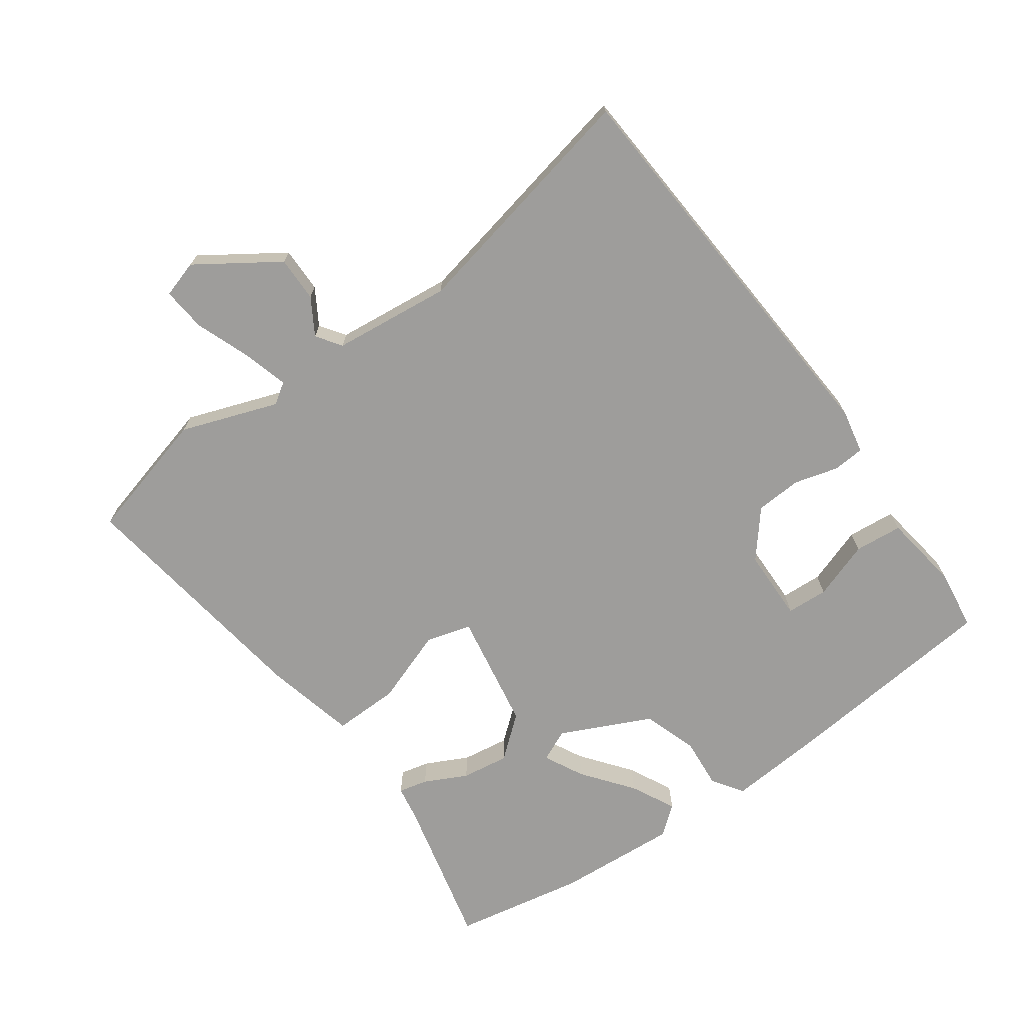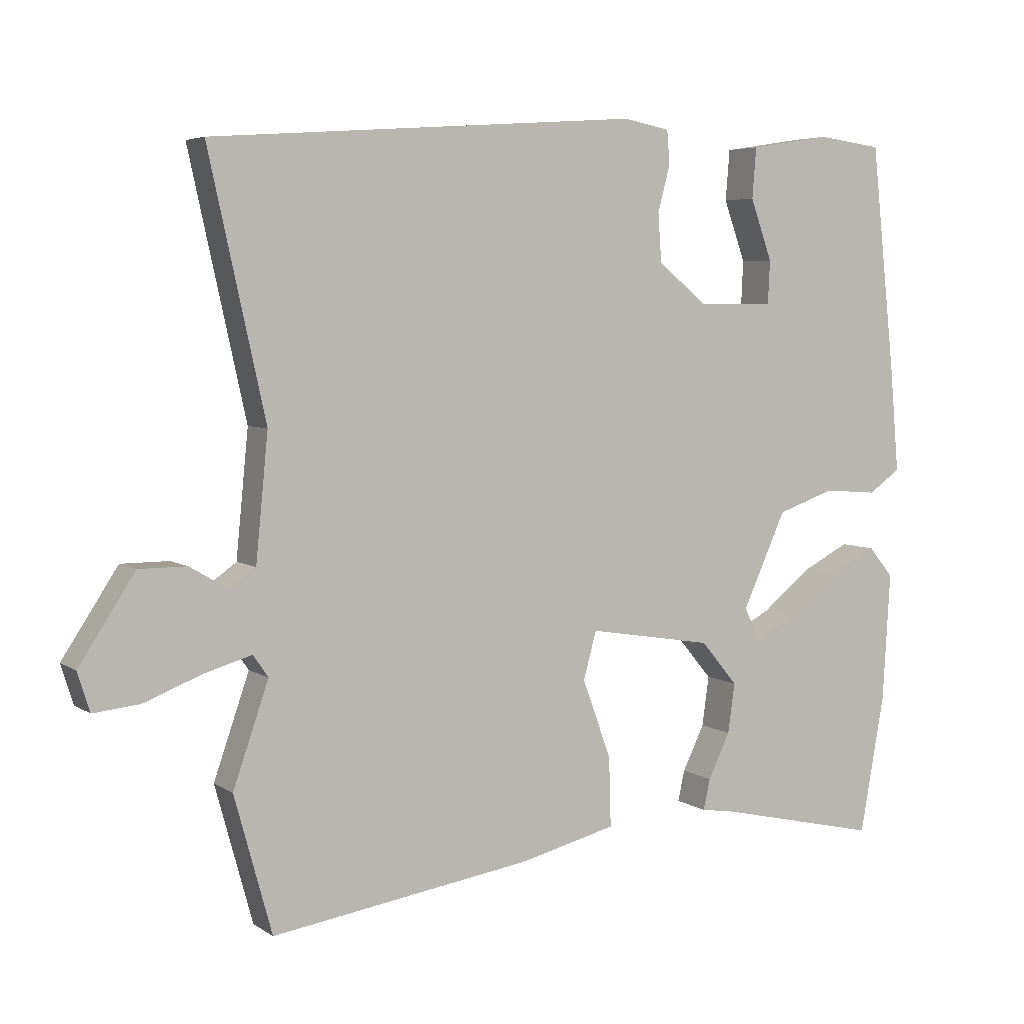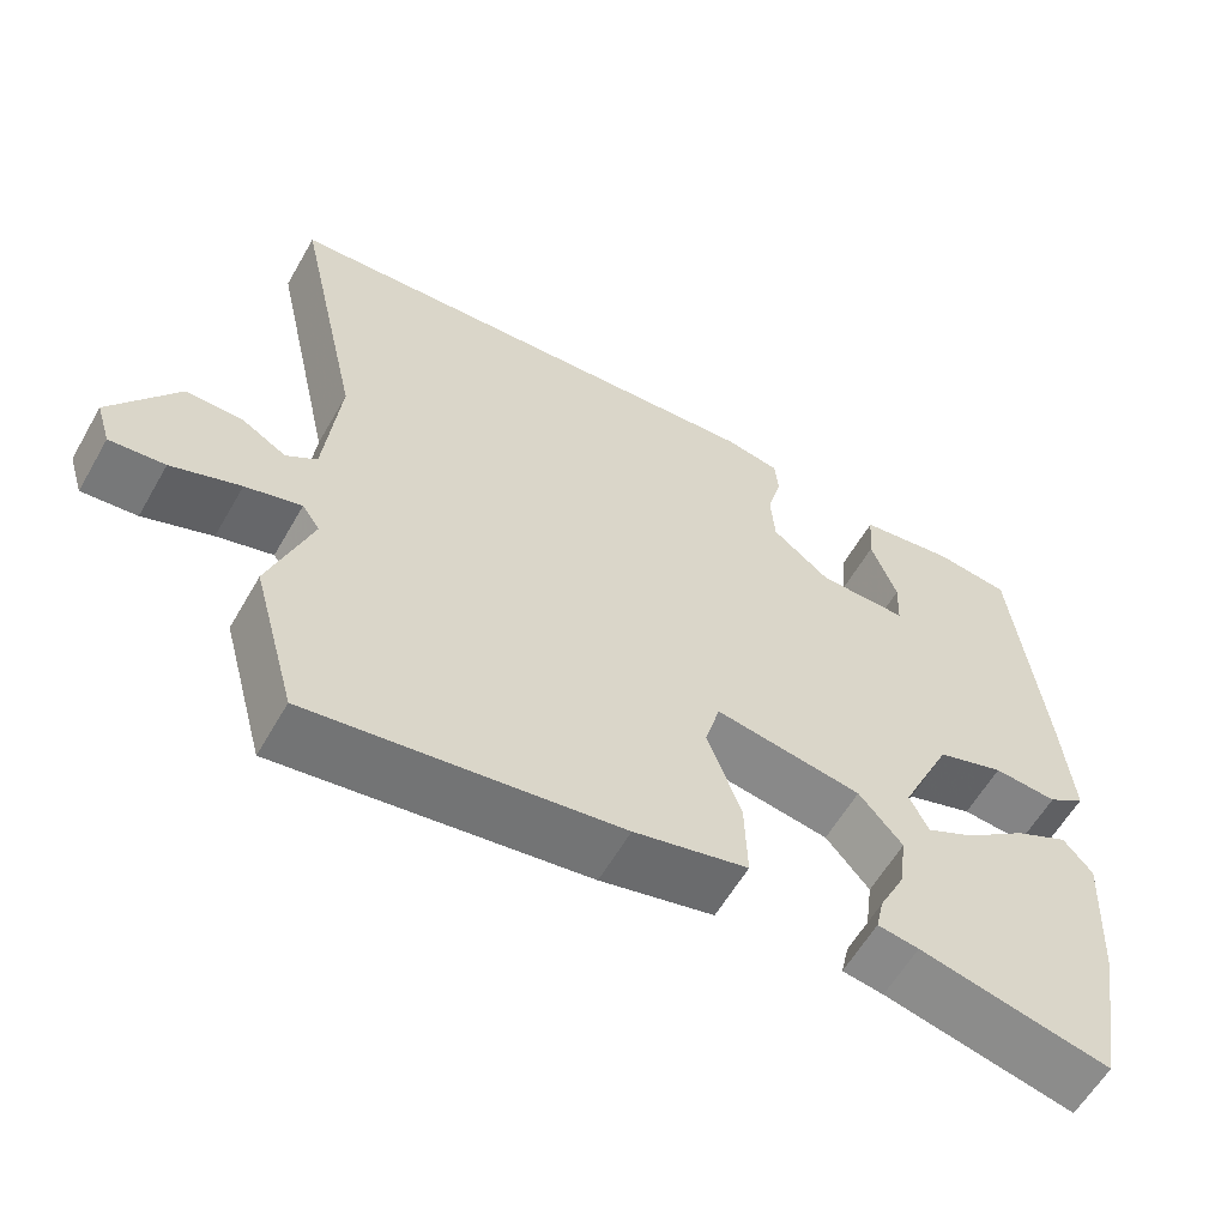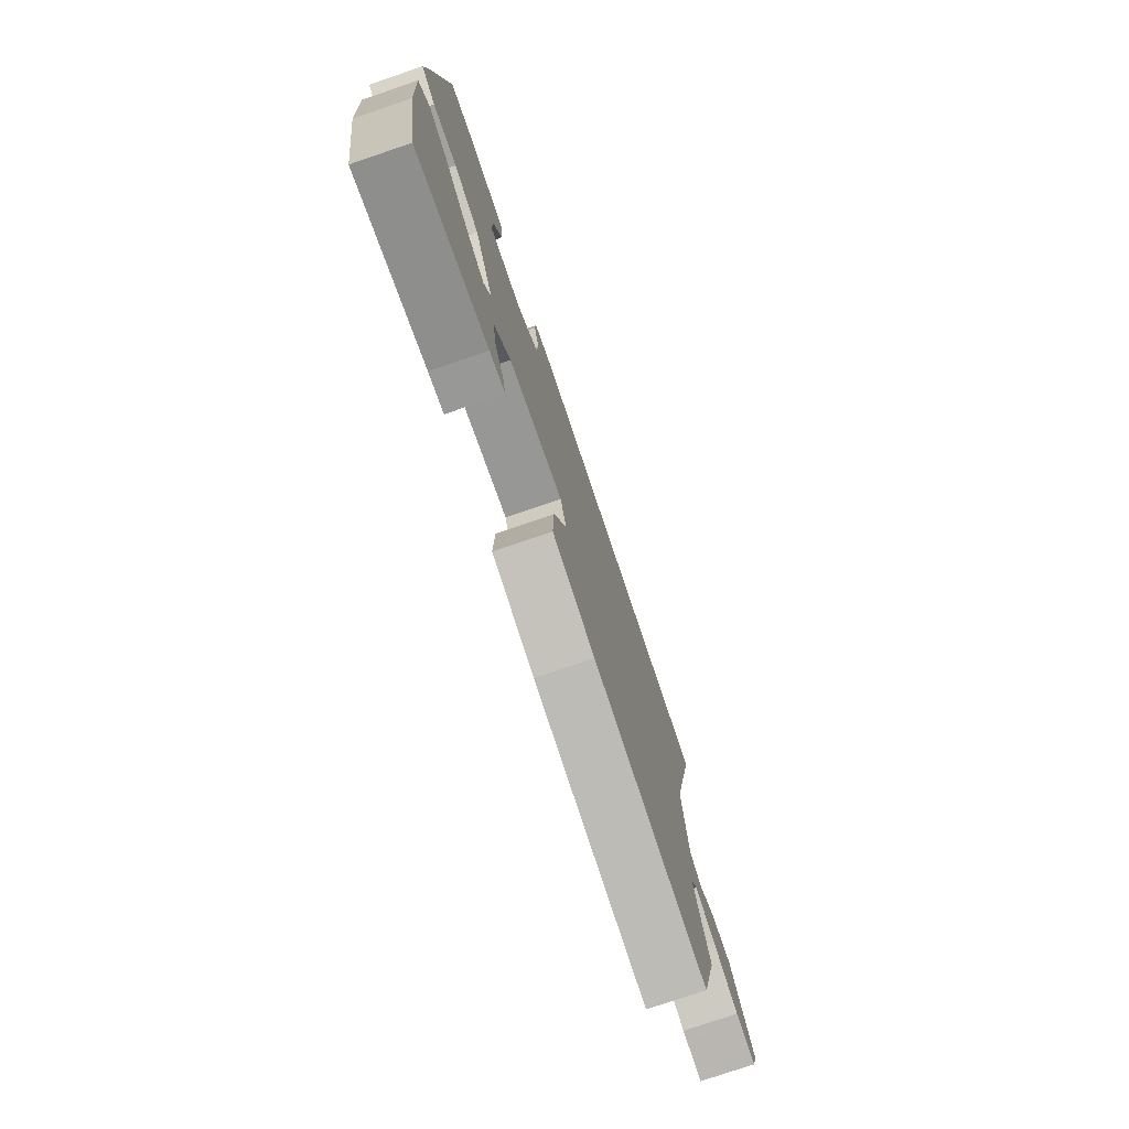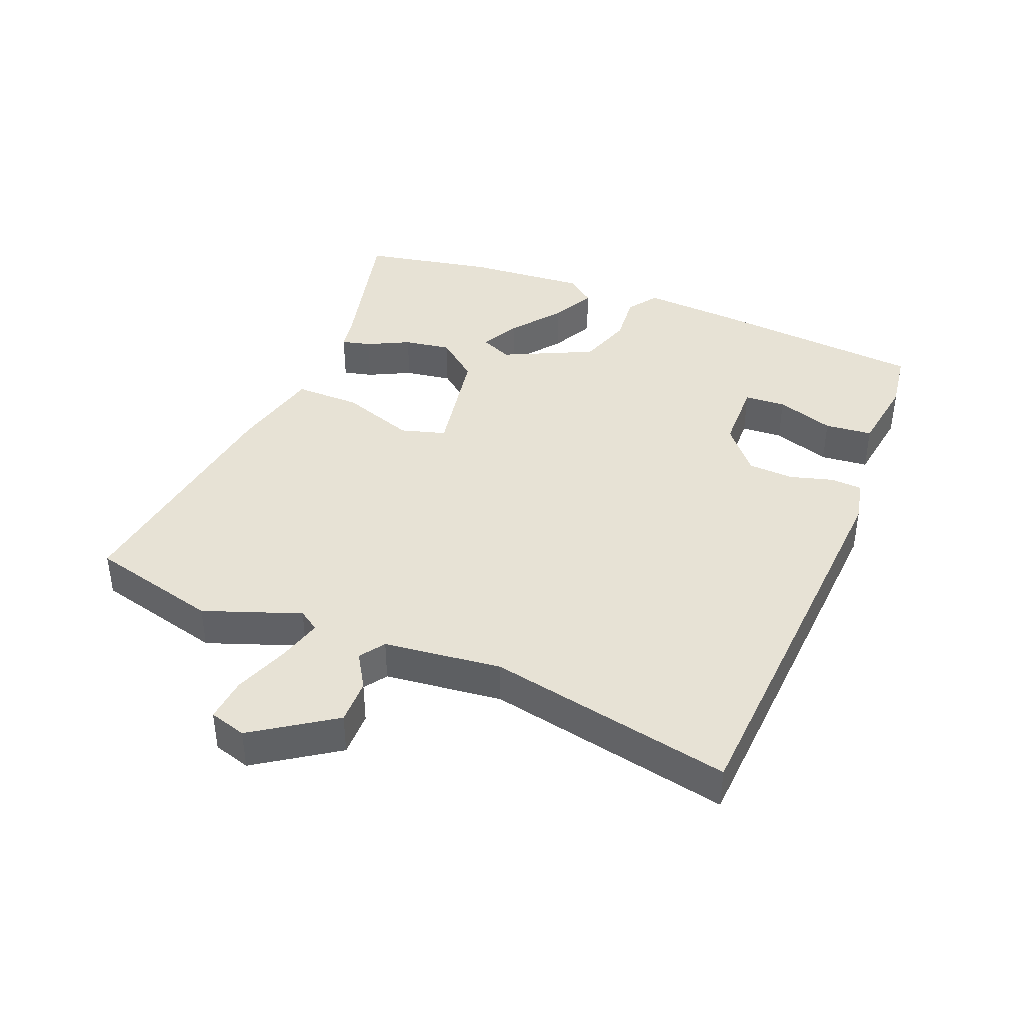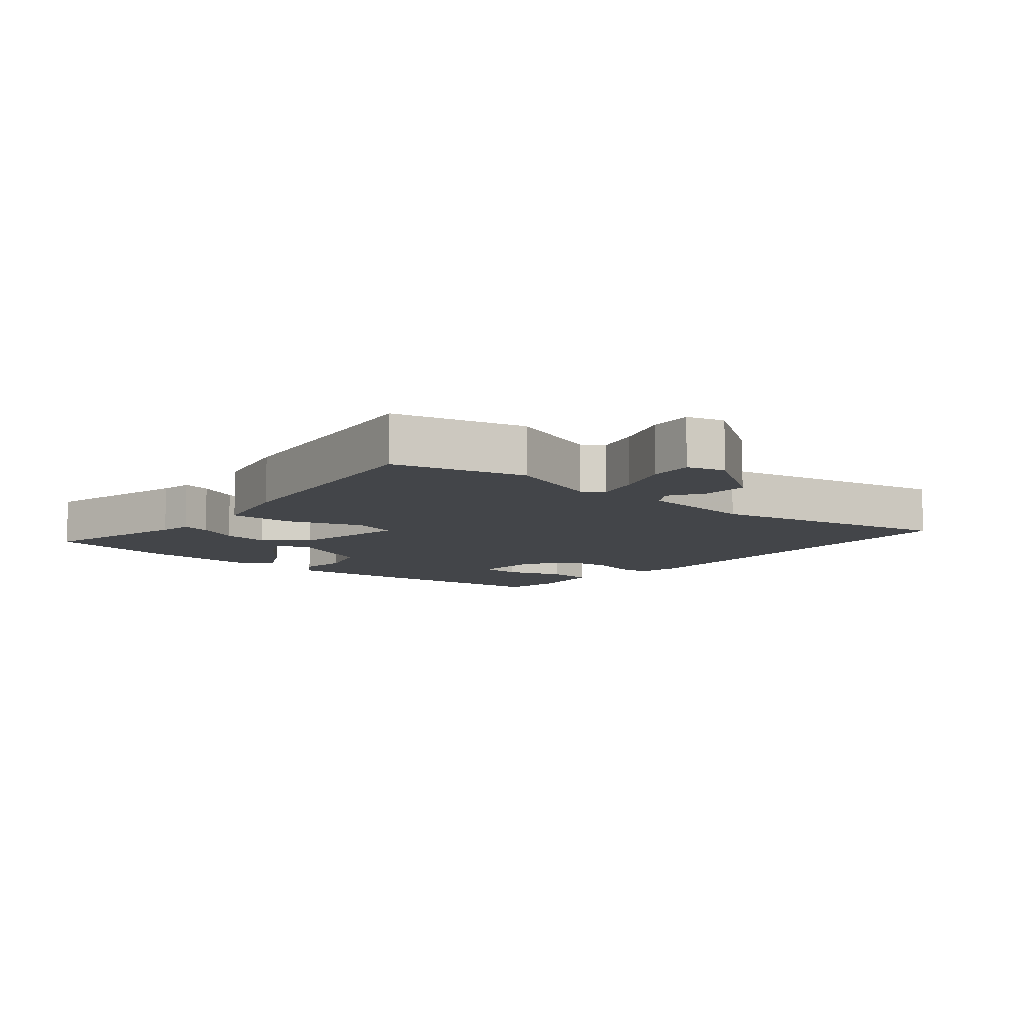
<metadata>
{"format":"obj","ext":"obj","renderer":"f3d","projection":"perspective","resolution":1024,"background":"white","views":[{"elev":-70.6,"azim":-54.9,"up":"+Y"},{"elev":5.1,"azim":-28.2,"up":"+Z"},{"elev":-59.9,"azim":-29.8,"up":"+Z"},{"elev":-76.6,"azim":108.8,"up":"+Z"},{"elev":40.3,"azim":-68.8,"up":"+Y"},{"elev":-8.8,"azim":-130.9,"up":"+Y"}]}
</metadata>
<code>
v 0.529 0.07 -0.338
v 0.493 0.07 -0.541
v 0.256 0.07 -0.487
v 0.205 0.07 -0.479
v 0.215 0.07 -0.434
v 0.247 0.07 -0.368
v 0.257 0.07 -0.295
v 0.203 0.07 -0.231
v 0.02 0.07 -0.201
v 0.001 0.07 -0.271
v 0.043 0.07 -0.385
v 0.046 0.07 -0.487
v -0.095 0.07 -0.522
v -0.478 0.07 -0.58
v -0.533 0.07 -0.38
v -0.481 0.07 -0.23
v -0.503 0.07 -0.198
v -0.572 0.07 -0.218
v -0.657 0.07 -0.251
v -0.725 0.07 -0.258
v -0.743 0.07 -0.201
v -0.661 0.07 -0.076
v -0.591 0.07 -0.076
v -0.535 0.07 -0.109
v -0.497 0.07 -0.082
v -0.479 0.07 0.1
v -0.562 0.07 0.476
v 0.067 0.07 0.522
v 0.135 0.07 0.509
v 0.139 0.07 0.46
v 0.121 0.07 0.392
v 0.126 0.07 0.321
v 0.198 0.07 0.263
v 0.31 0.07 0.262
v 0.313 0.07 0.326
v 0.281 0.07 0.415
v 0.287 0.07 0.489
v 0.407 0.07 0.508
v 0.501 0.07 0.496
v 0.537 0.07 0.161
v 0.55 0.07 0.011
v 0.503 0.07 -0.022
v 0.424 0.07 -0.016
v 0.34 0.07 -0.045
v 0.276 0.07 -0.185
v 0.299 0.07 -0.234
v 0.36 0.07 -0.202
v 0.436 0.07 -0.142
v 0.504 0.07 -0.107
v 0.54 0.07 -0.151
v 0.529 0 -0.338
v 0.493 0 -0.541
v 0.256 0 -0.487
v 0.205 0 -0.479
v 0.215 0 -0.434
v 0.247 0 -0.368
v 0.257 0 -0.295
v 0.203 0 -0.231
v 0.02 0 -0.201
v 0.001 0 -0.271
v 0.043 0 -0.385
v 0.046 0 -0.487
v -0.095 0 -0.522
v -0.478 0 -0.58
v -0.533 0 -0.38
v -0.481 0 -0.23
v -0.503 0 -0.198
v -0.572 0 -0.218
v -0.657 0 -0.251
v -0.725 0 -0.258
v -0.743 0 -0.201
v -0.661 0 -0.076
v -0.591 0 -0.076
v -0.535 0 -0.109
v -0.497 0 -0.082
v -0.479 0 0.1
v -0.562 0 0.476
v 0.067 0 0.522
v 0.135 0 0.509
v 0.139 0 0.46
v 0.121 0 0.392
v 0.126 0 0.321
v 0.198 0 0.263
v 0.31 0 0.262
v 0.313 0 0.326
v 0.281 0 0.415
v 0.287 0 0.489
v 0.407 0 0.508
v 0.501 0 0.496
v 0.537 0 0.161
v 0.55 0 0.011
v 0.503 0 -0.022
v 0.424 0 -0.016
v 0.34 0 -0.045
v 0.276 0 -0.185
v 0.299 0 -0.234
v 0.36 0 -0.202
v 0.436 0 -0.142
v 0.504 0 -0.107
v 0.54 0 -0.151
f 1 2 3
f 50 1 3
f 49 50 3
f 48 49 3
f 47 48 3
f 46 47 3 4
f 41 42 43
f 40 41 43
f 39 40 43
f 38 39 43
f 37 38 43
f 35 36 37
f 35 37 43
f 34 35 43 44
f 29 30 31
f 28 29 31
f 27 28 31
f 26 27 31
f 25 26 31 32
f 24 25 32 33
f 22 23 24
f 21 22 24
f 20 21 24
f 19 20 24
f 18 19 24
f 24 33 34
f 18 24 34
f 17 18 34
f 14 15 16
f 13 14 16
f 12 13 16
f 11 12 16
f 10 11 16
f 9 10 16 17
f 4 5 6
f 46 4 6
f 45 46 6 7
f 34 44 45
f 17 34 45
f 9 17 45
f 8 9 45
f 7 8 45
f 53 52 51
f 53 51 100
f 53 100 99
f 53 99 98
f 53 98 97
f 54 53 97 96
f 93 92 91
f 93 91 90
f 93 90 89
f 93 89 88
f 93 88 87
f 87 86 85
f 93 87 85
f 94 93 85 84
f 81 80 79
f 81 79 78
f 81 78 77
f 81 77 76
f 82 81 76 75
f 83 82 75 74
f 74 73 72
f 74 72 71
f 74 71 70
f 74 70 69
f 74 69 68
f 84 83 74
f 84 74 68
f 84 68 67
f 66 65 64
f 66 64 63
f 66 63 62
f 66 62 61
f 66 61 60
f 67 66 60 59
f 56 55 54
f 56 54 96
f 57 56 96 95
f 95 94 84
f 95 84 67
f 95 67 59
f 95 59 58
f 95 58 57
f 1 51 52 2
f 2 52 53 3
f 3 53 54 4
f 4 54 55 5
f 5 55 56 6
f 6 56 57 7
f 7 57 58 8
f 8 58 59 9
f 9 59 60 10
f 10 60 61 11
f 11 61 62 12
f 12 62 63 13
f 13 63 64 14
f 14 64 65 15
f 15 65 66 16
f 16 66 67 17
f 17 67 68 18
f 18 68 69 19
f 19 69 70 20
f 20 70 71 21
f 21 71 72 22
f 22 72 73 23
f 23 73 74 24
f 24 74 75 25
f 25 75 76 26
f 26 76 77 27
f 27 77 78 28
f 28 78 79 29
f 29 79 80 30
f 30 80 81 31
f 31 81 82 32
f 32 82 83 33
f 33 83 84 34
f 34 84 85 35
f 35 85 86 36
f 36 86 87 37
f 37 87 88 38
f 38 88 89 39
f 39 89 90 40
f 40 90 91 41
f 41 91 92 42
f 42 92 93 43
f 43 93 94 44
f 44 94 95 45
f 45 95 96 46
f 46 96 97 47
f 47 97 98 48
f 48 98 99 49
f 49 99 100 50
f 50 100 51 1

</code>
